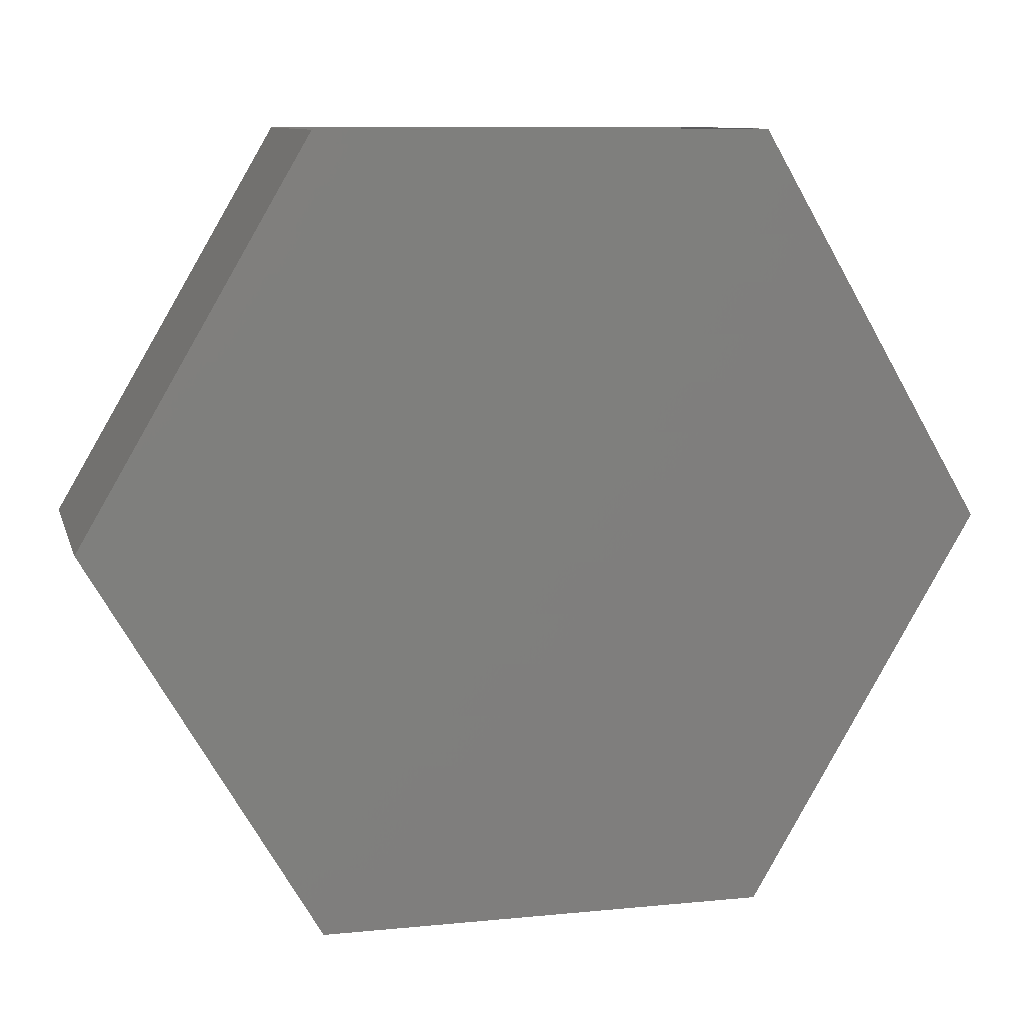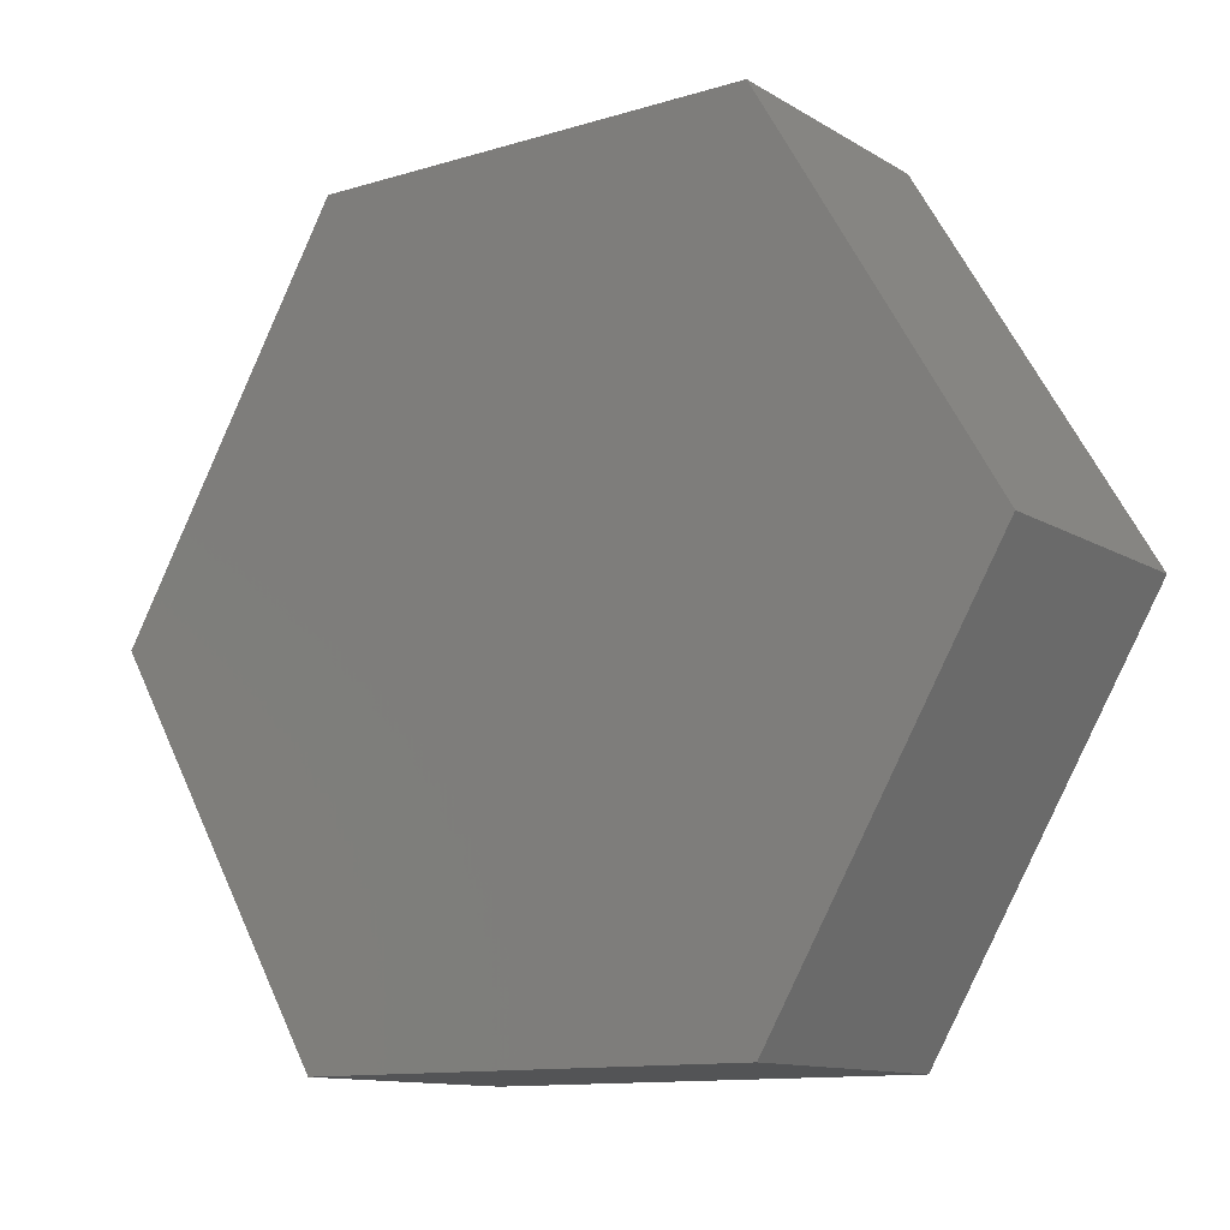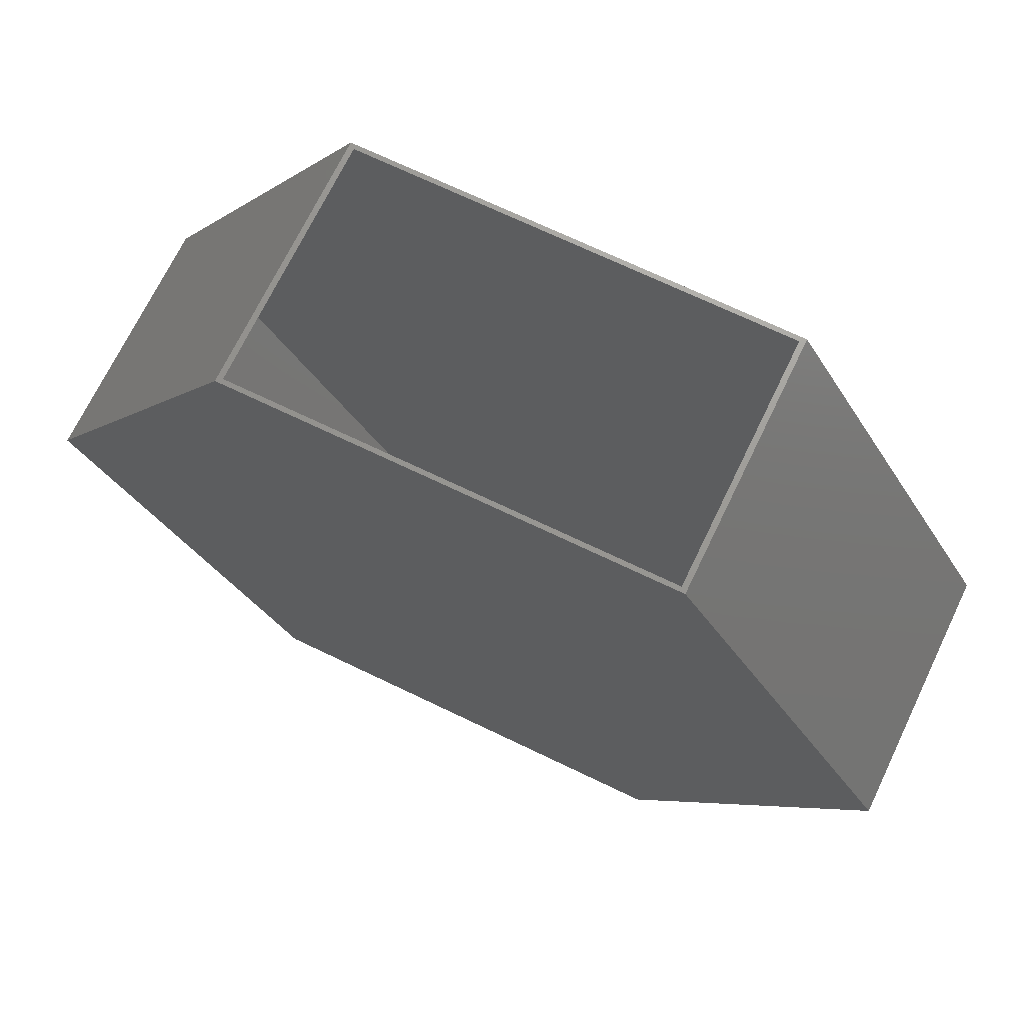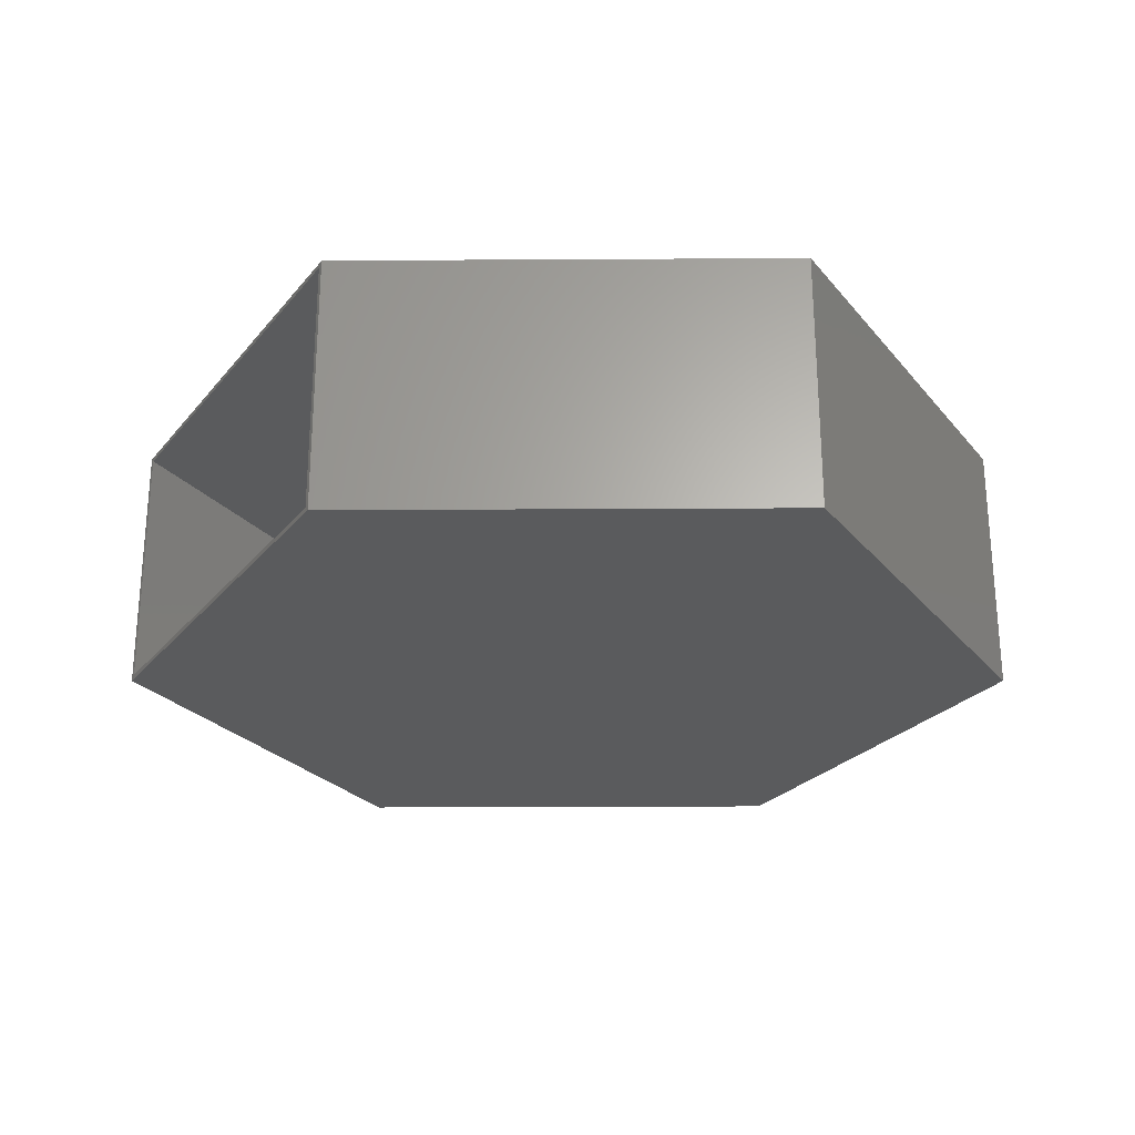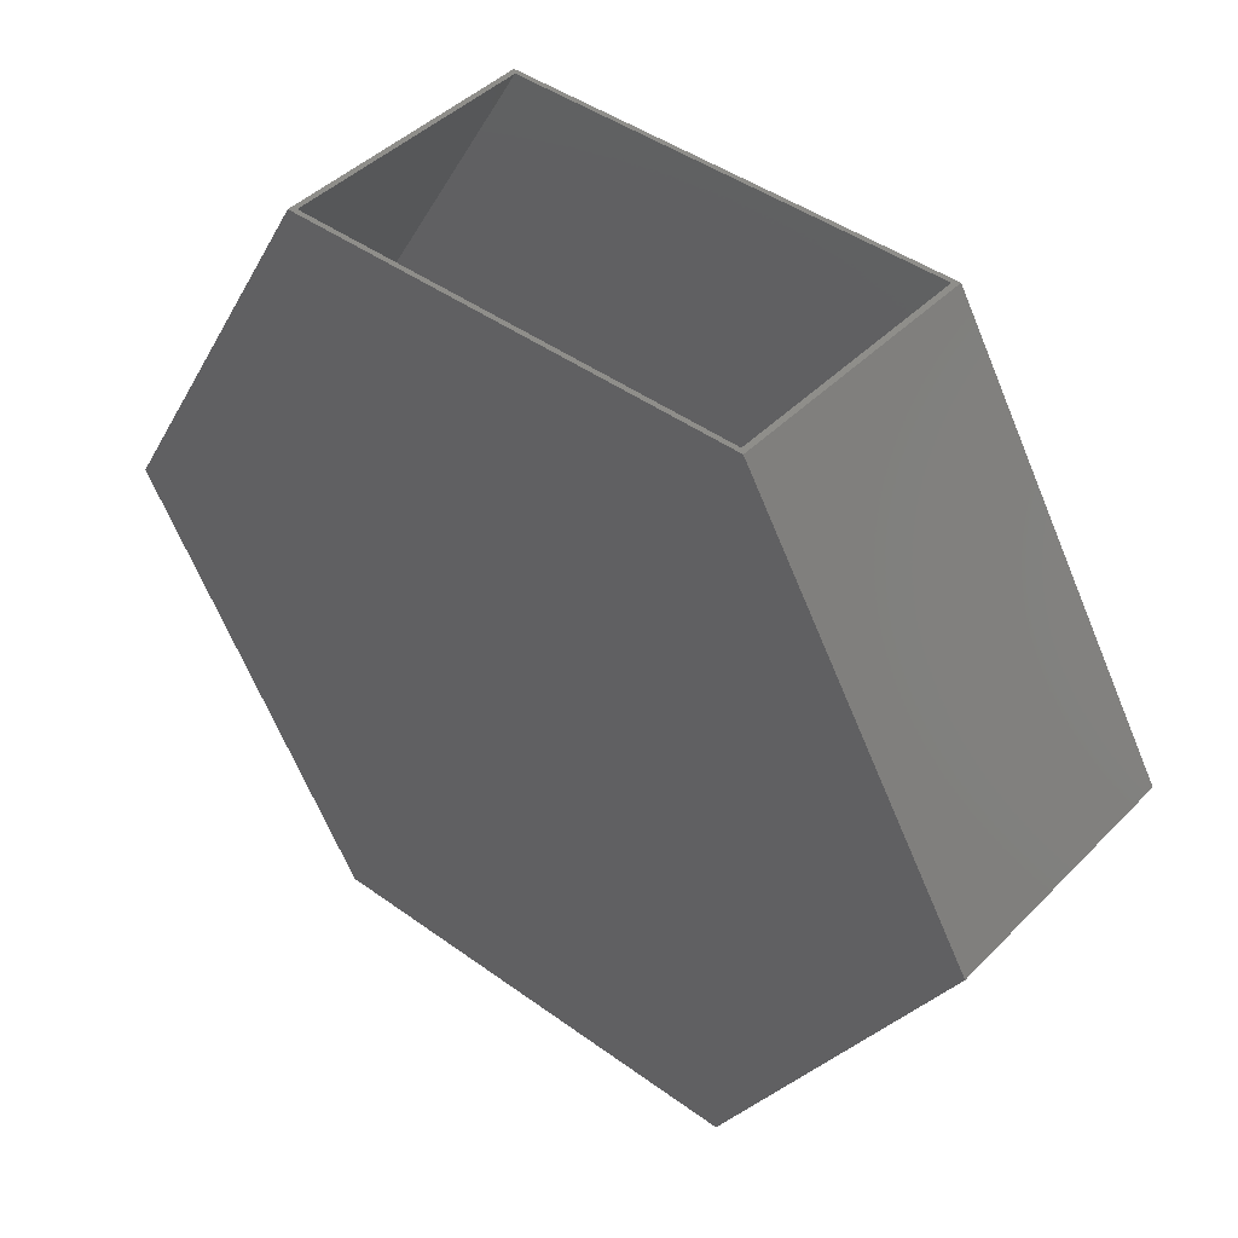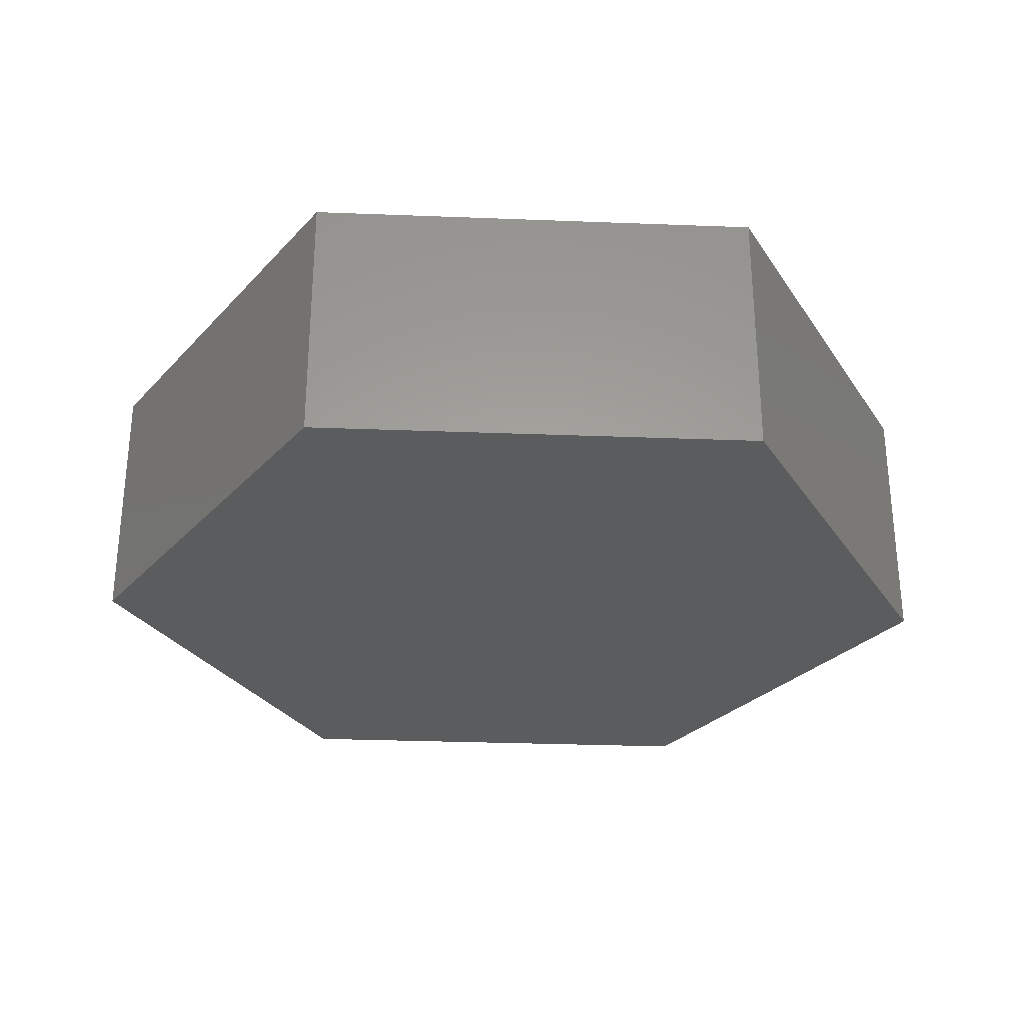
<metadata>
{"format":"stl","ext":"stl","renderer":"f3d","projection":"perspective","resolution":1024,"background":"white","views":[{"elev":10.0,"azim":165.8,"up":"+Z"},{"elev":-11.9,"azim":35.8,"up":"+Z"},{"elev":70.2,"azim":-154.3,"up":"+Z"},{"elev":-25.5,"azim":60.2,"up":"+Y"},{"elev":43.7,"azim":-139.5,"up":"+Z"},{"elev":-29.0,"azim":176.7,"up":"+Y"}]}
</metadata>
<code>
# stl→obj: 24 verts, 44 faces
v 0.3711 1.245e-16 0.6474
v 0.362 -0.007812 0.6474
v 0.3711 -0.4297 0.6474
v -0.3711 4.207e-17 0.6474
v -0.362 -0.007812 0.6474
v -0.3711 -0.4297 0.6474
v 0.362 -0.4219 0.6474
v -0.362 -0.4219 0.6474
v 0.7409 -0.4219 -1.11e-16
v 0.7409 -0.007812 0
v -0.7409 -0.4219 -2.22e-16
v -0.7409 -0.007812 -2.22e-16
v 0.3666 -0.007812 -0.6396
v -0.3666 -0.007812 -0.6396
v 0.3666 -0.4219 -0.6396
v -0.3666 -0.4219 -0.6396
v 0.75 -0.4297 -1.474e-16
v -0.75 -0.4297 -1.7e-33
v 0.3711 -0.4297 -0.6474
v -0.3711 -0.4297 -0.6474
v 0.75 1.665e-16 -1.474e-16
v -0.75 3.081e-33 -1.7e-33
v 0.3711 1.245e-16 -0.6474
v -0.3711 4.207e-17 -0.6474
f 1 2 3
f 1 4 2
f 4 5 2
f 4 6 5
f 2 7 3
f 6 3 7
f 6 7 8
f 6 8 5
f 9 7 10
f 10 7 2
f 8 11 5
f 5 11 12
f 2 13 10
f 13 2 14
f 14 2 5
f 14 5 12
f 9 15 7
f 11 8 16
f 16 8 7
f 16 7 15
f 11 16 12
f 12 16 14
f 16 15 14
f 14 15 13
f 15 9 13
f 13 9 10
f 3 6 17
f 17 6 18
f 17 18 19
f 19 18 20
f 1 21 4
f 4 21 22
f 21 23 22
f 22 23 24
f 6 4 18
f 18 4 22
f 17 21 3
f 3 21 1
f 19 23 17
f 17 23 21
f 20 24 19
f 19 24 23
f 18 22 20
f 20 22 24

</code>
